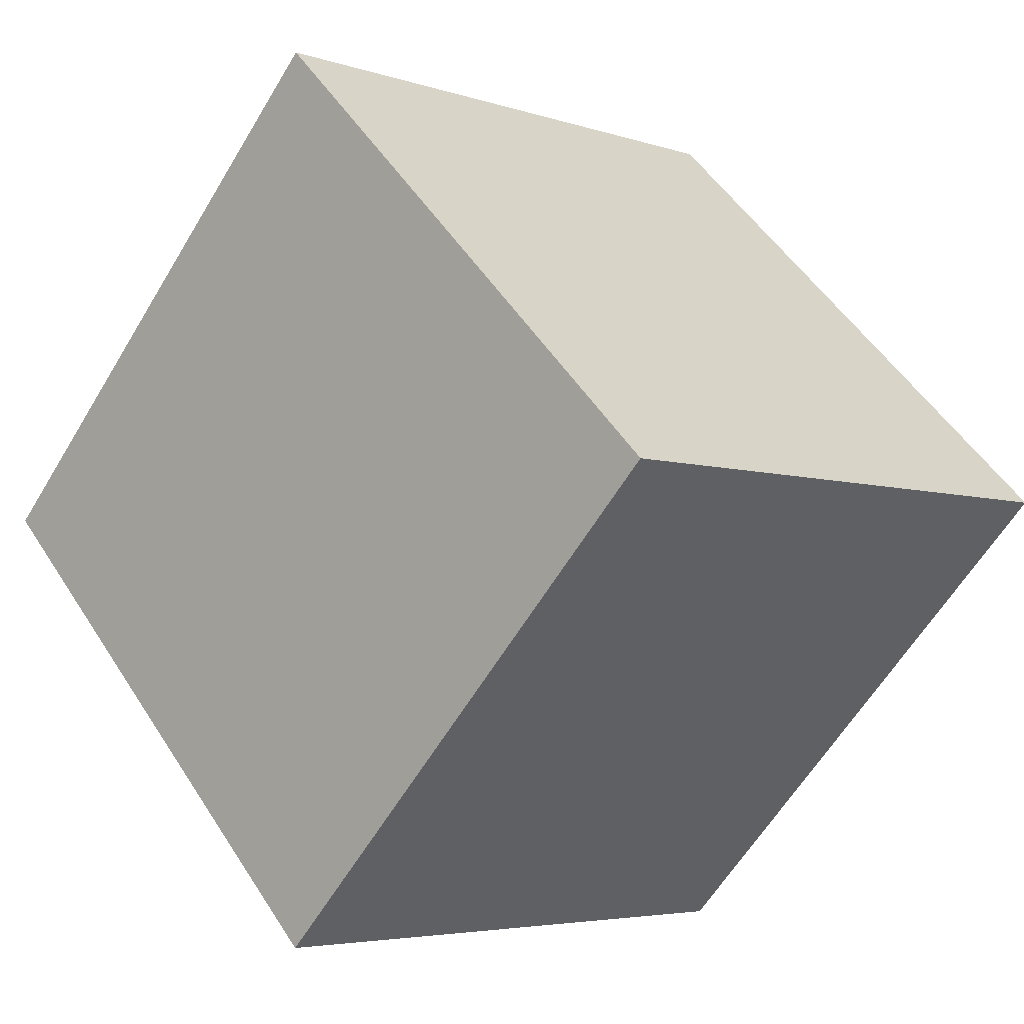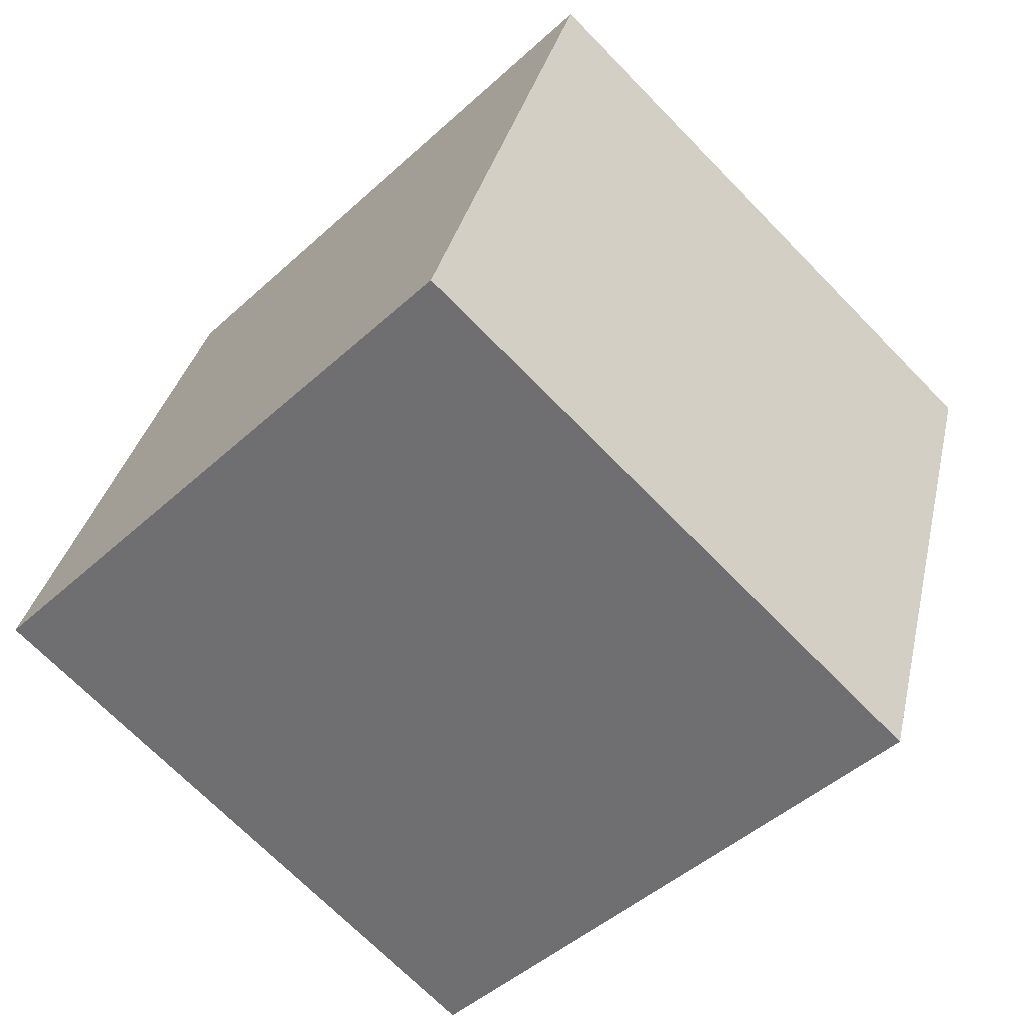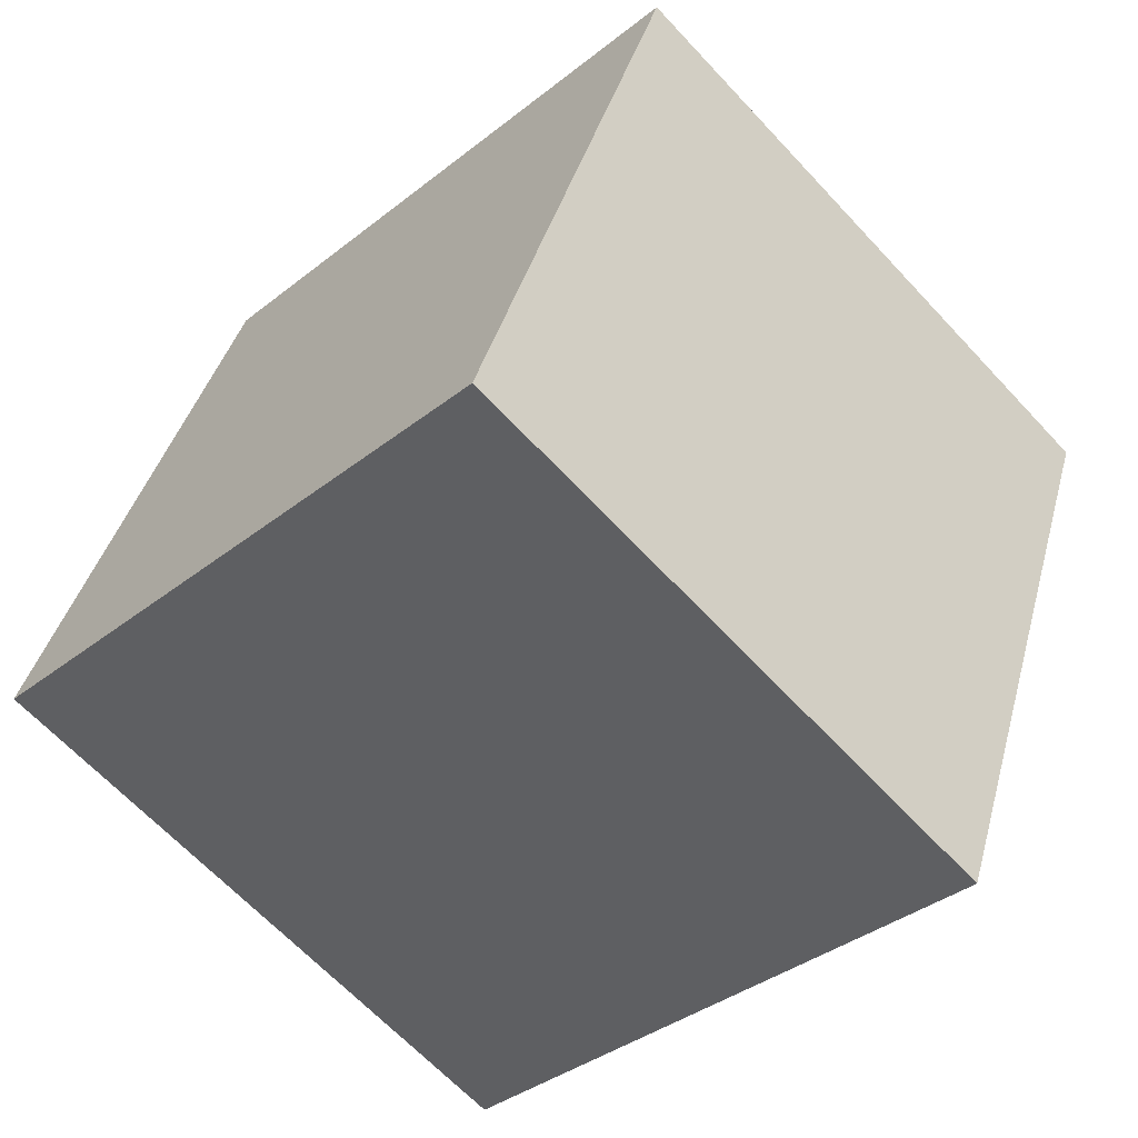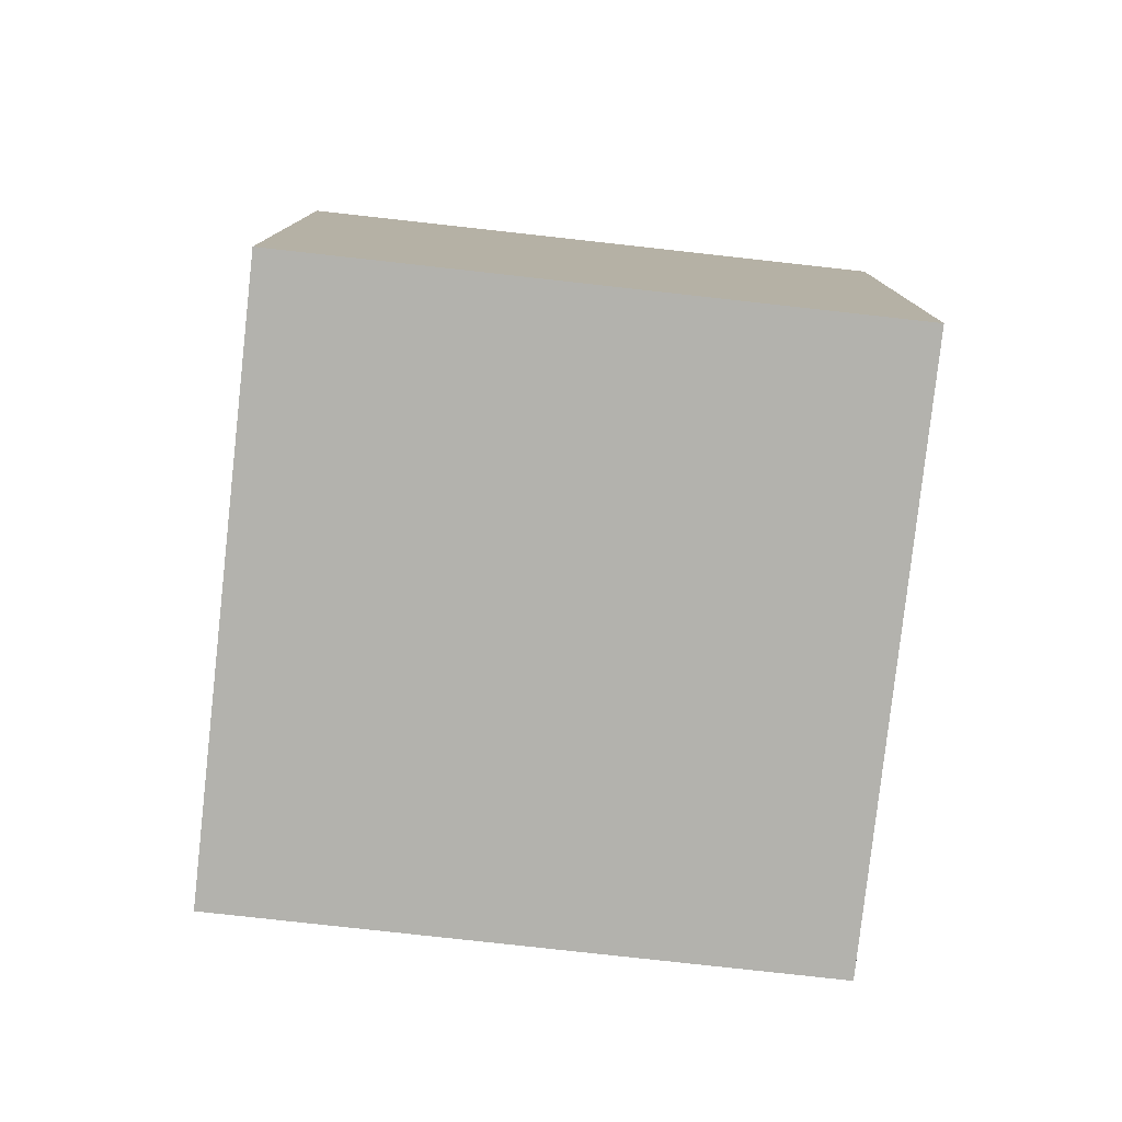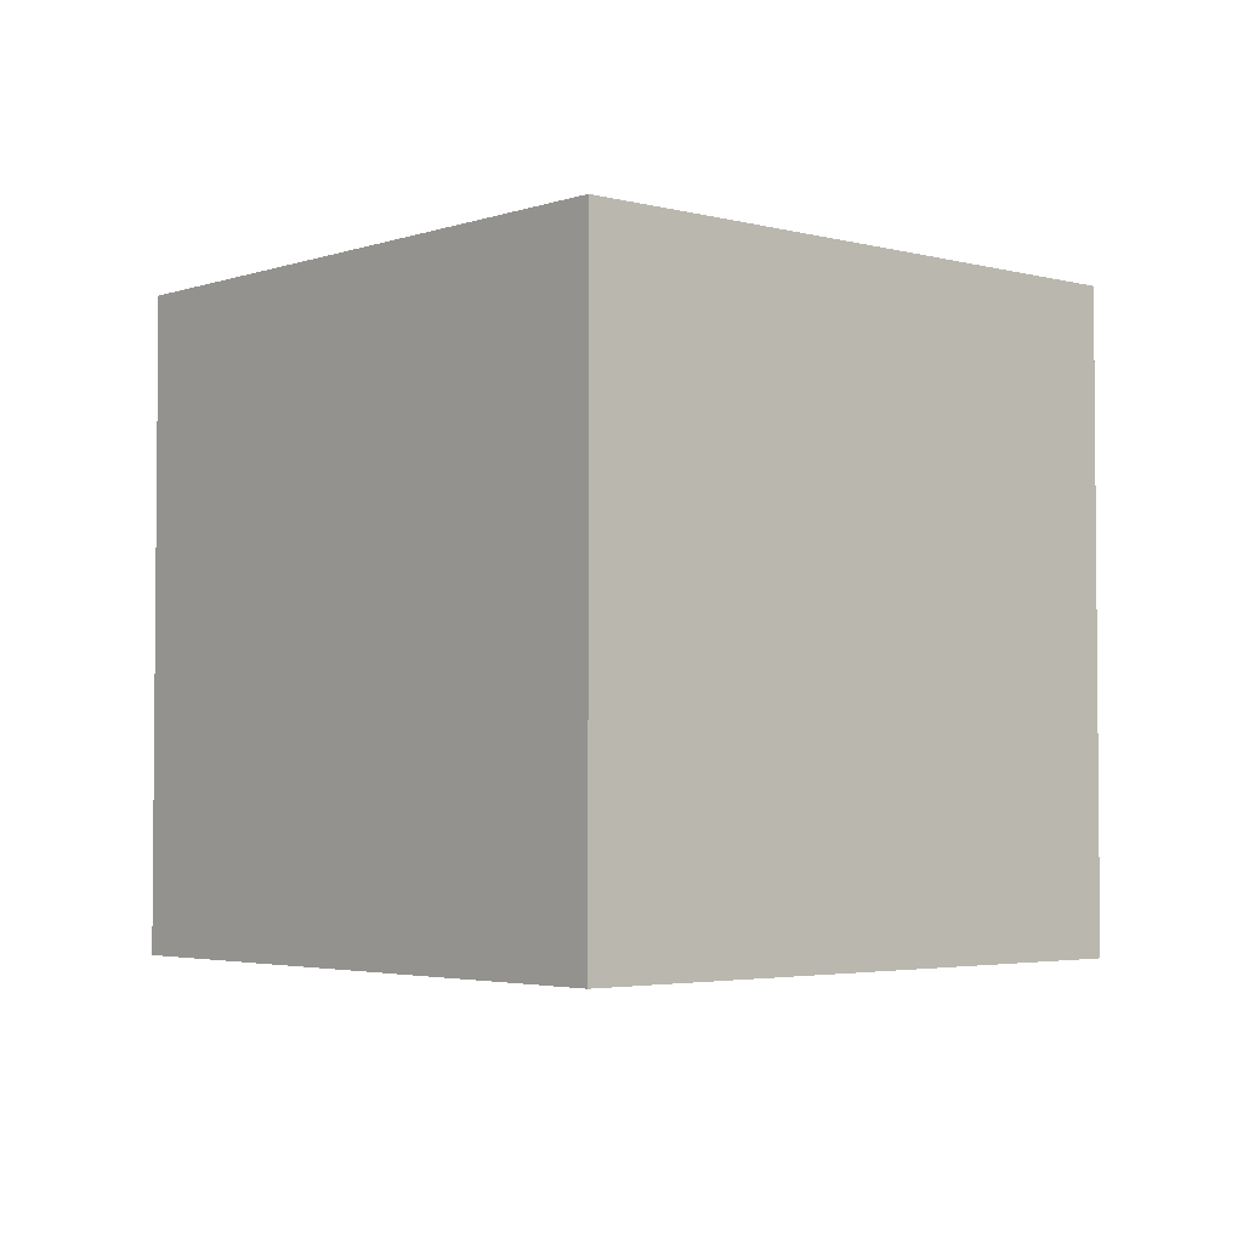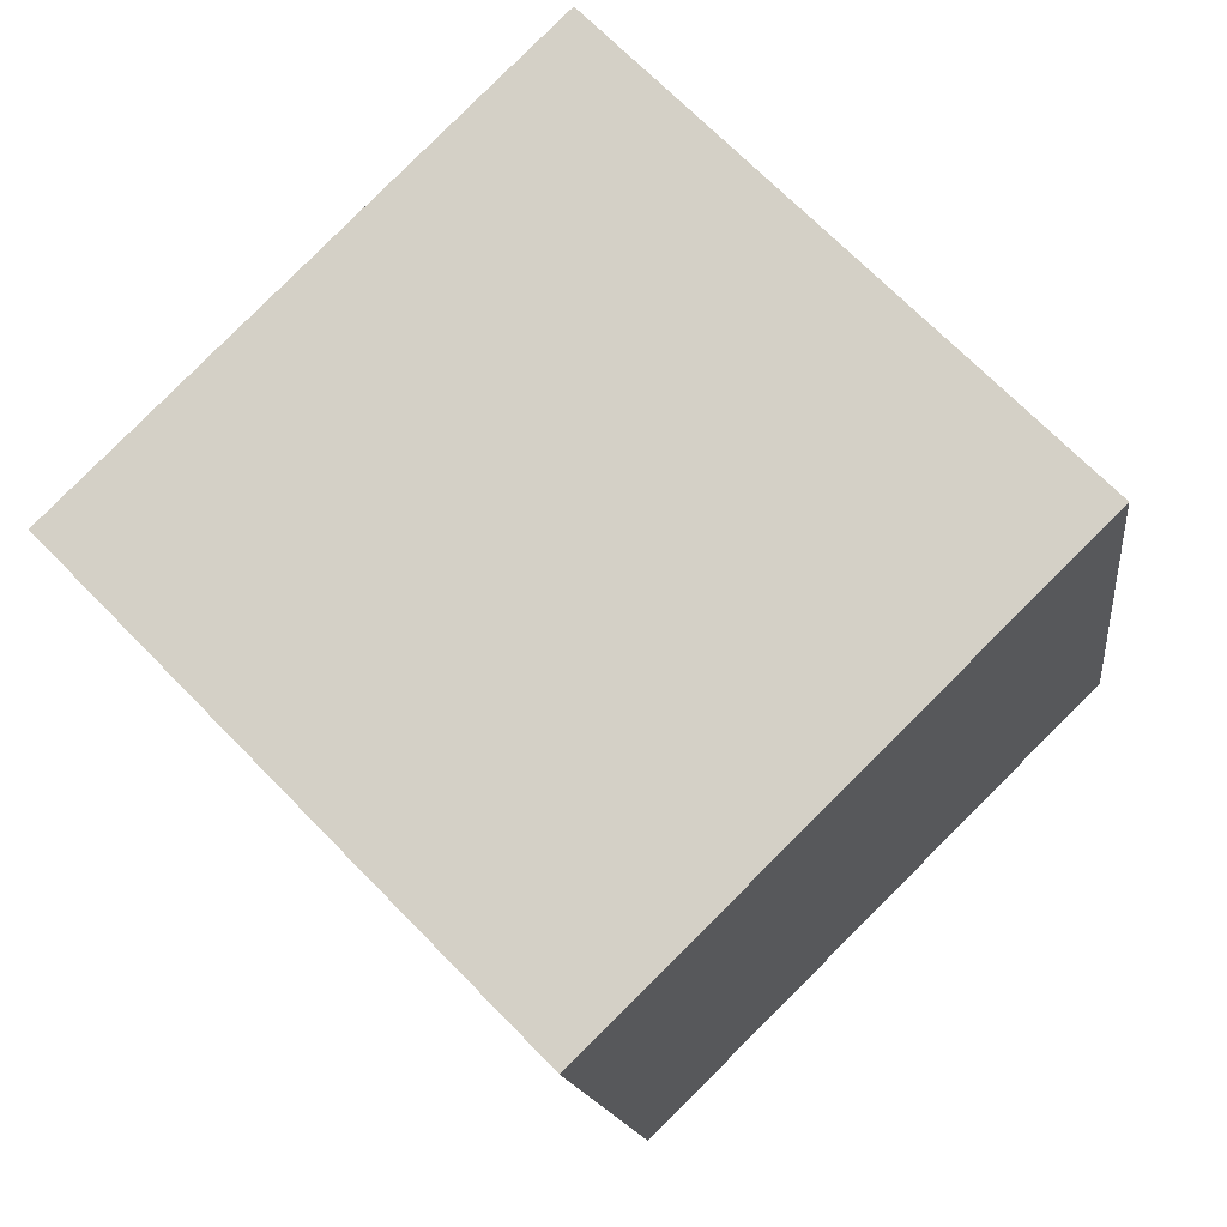
<metadata>
{"format":"obj","ext":"obj","renderer":"f3d","projection":"perspective","resolution":1024,"background":"white","views":[{"elev":-4.6,"azim":-137.1,"up":"+Z"},{"elev":33.2,"azim":-167.6,"up":"+Z"},{"elev":39.8,"azim":14.7,"up":"+Z"},{"elev":-79.4,"azim":-140.8,"up":"+Y"},{"elev":-3.4,"azim":93.9,"up":"+Y"},{"elev":-14.5,"azim":6.8,"up":"+Z"}]}
</metadata>
<code>
o Cube
v 1.207 1 0.4937
v 1.207 0 0.4937
v 0.5063 1 1.207
v 0.5063 0 1.207
v 0.4937 1 -0.2071
v 0.4937 0 -0.2071
v -0.2071 1 0.5063
v -0.2071 0 0.5063
f 1 5 7 3
f 4 3 7 8
f 8 7 5 6
f 6 2 4 8
f 2 1 3 4
f 6 5 1 2

</code>
